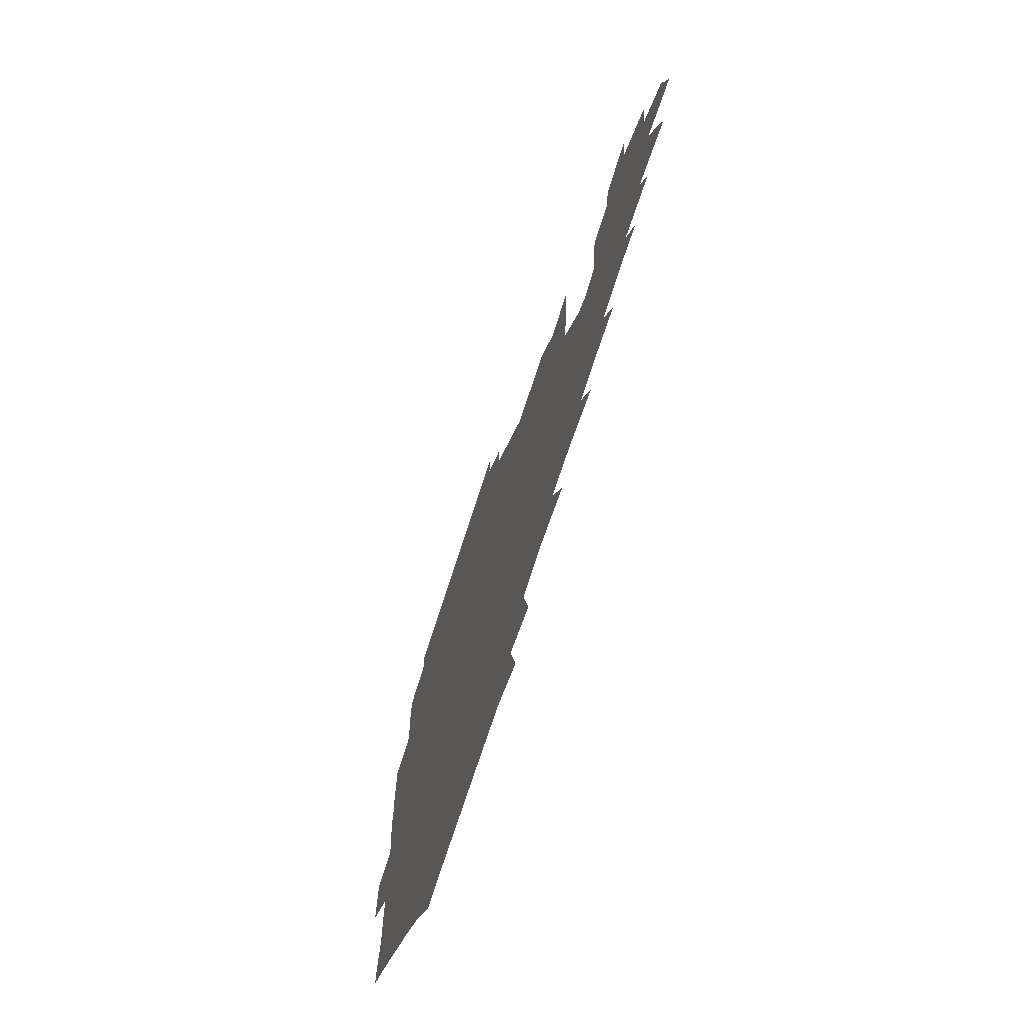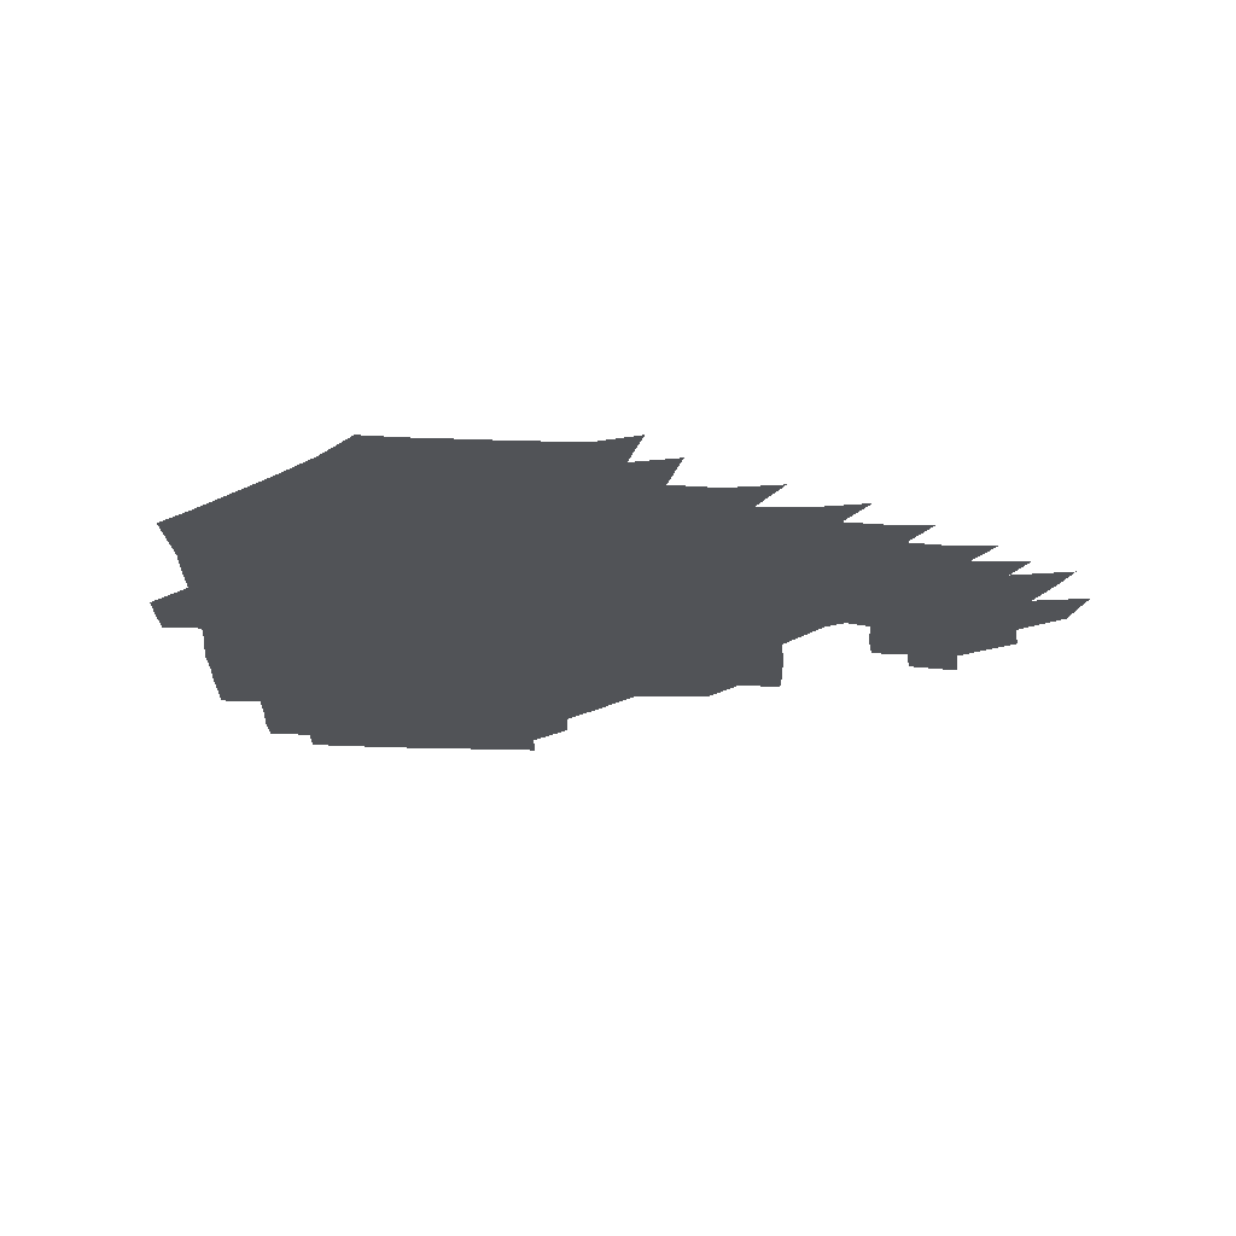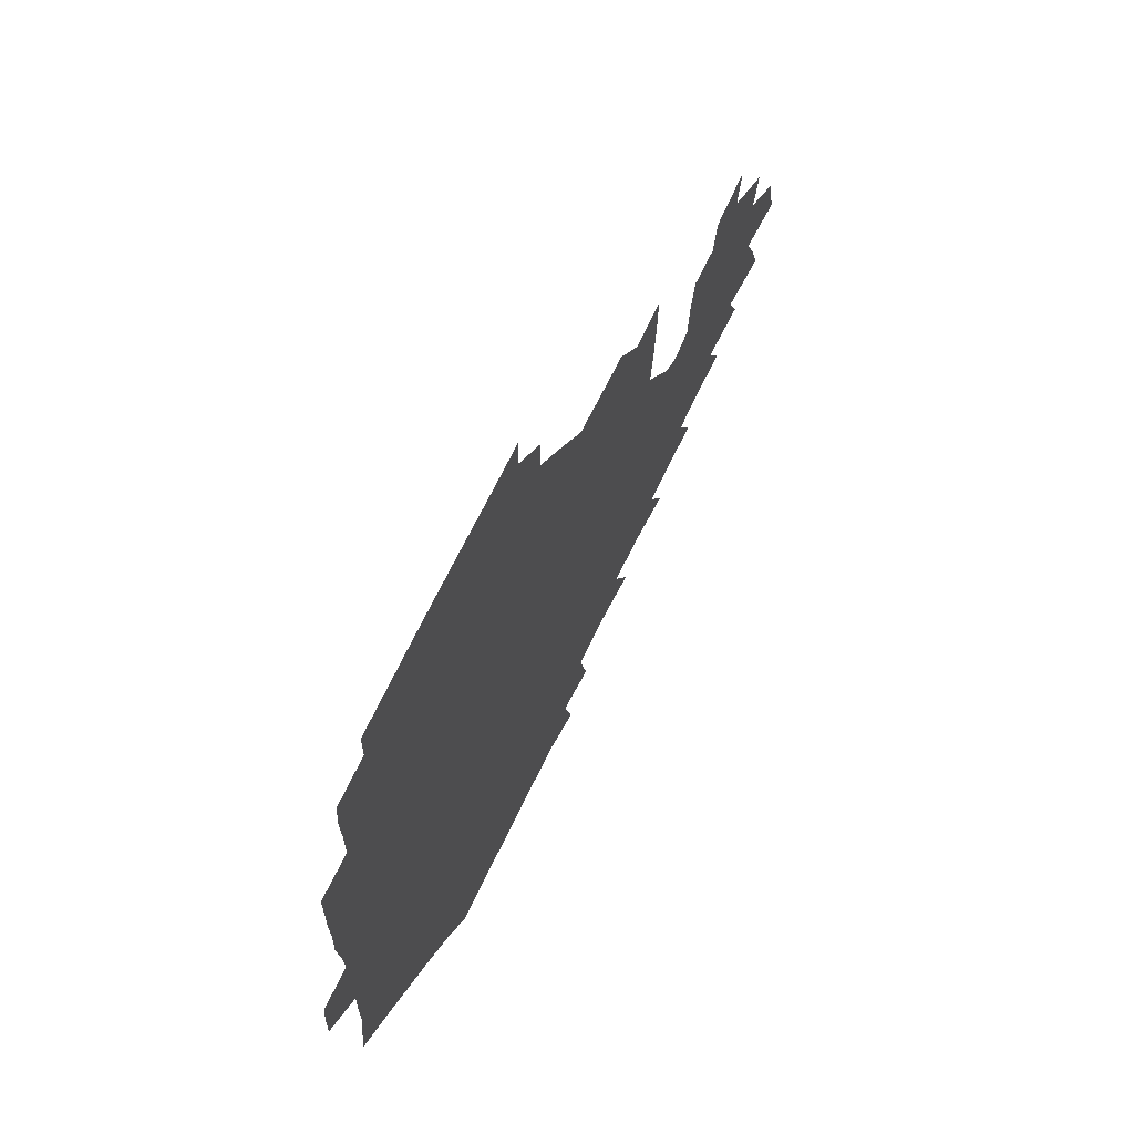
<metadata>
{"format":"obj","ext":"obj","renderer":"f3d","projection":"perspective","resolution":1024,"background":"white","views":[{"elev":-70.9,"azim":72.0,"up":"+Y"},{"elev":-22.1,"azim":-1.9,"up":"+Z"},{"elev":66.8,"azim":-64.2,"up":"+Y"}]}
</metadata>
<code>
v 191.2 256.5 0
v 191.5 270.4 0
v 192.3 283.7 0
v 205.2 178.1 0
v 206.8 192.3 0
v 208.7 208.1 0
v 208.5 224.2 0
v 208.8 240.5 0
v 208.6 255.6 0
v 209 270.1 0
v 208.6 284.2 0
v 207.8 299.6 0
v 205.9 315.2 0
v 206.4 330.3 0
v 205.9 345.2 0
v 206.2 359.1 0
v 206.1 371.9 0
v 220.4 165.3 0
v 222.1 179.7 0
v 224.6 195.1 0
v 225.8 210.3 0
v 228.2 226.1 0
v 228.7 241 0
v 226.7 255.8 0
v 226.7 270.6 0
v 226.3 285.3 0
v 225.9 300.3 0
v 225.5 315.3 0
v 224.6 330.3 0
v 224.8 344.8 0
v 225 358.9 0
v 223.6 372.3 0
v 223.7 387.1 0
v 223.1 402.1 0
v 224.1 416.1 0
v 236.6 150.6 0
v 237 165.4 0
v 239.4 180.9 0
v 240.5 195.9 0
v 241.6 211 0
v 242.6 226.1 0
v 244.8 241.4 0
v 242.9 256 0
v 241.8 270.9 0
v 241.5 285.7 0
v 242.7 300.6 0
v 241.4 315.7 0
v 241 330.7 0
v 241.7 345.4 0
v 241.7 360 0
v 241 374.5 0
v 241.2 389.1 0
v 241.3 403.5 0
v 242.1 417.4 0
v 242.1 431.7 0
v 253.8 134.9 0
v 255.2 151.4 0
v 255.9 166.8 0
v 256.3 181.8 0
v 257.2 196.8 0
v 257.5 211.7 0
v 257.8 226.5 0
v 258.7 241.4 0
v 258.1 256.1 0
v 257.3 271 0
v 257.1 286 0
v 256.6 301.1 0
v 256.5 316.1 0
v 257.2 331.1 0
v 257.1 345.9 0
v 257.4 360.7 0
v 256.9 375.4 0
v 256.8 390.1 0
v 257.4 404.7 0
v 258 419 0
v 258.8 432.9 0
v 270.2 118.8 0
v 272.5 137.5 0
v 272.6 152.8 0
v 272.3 167.6 0
v 272.9 182.7 0
v 272.6 197.2 0
v 273.1 212.1 0
v 273.1 226.8 0
v 273.1 241.4 0
v 272.4 256.2 0
v 271.7 271.2 0
v 271.3 286.2 0
v 271.4 301.2 0
v 271.4 316.3 0
v 271.9 331.3 0
v 271.7 346.3 0
v 271.3 361.2 0
v 272 376.1 0
v 271.8 390.8 0
v 273 405.6 0
v 272.9 419.8 0
v 274.4 434 0
v 284.7 101.2 0
v 287.1 121.9 0
v 287.8 138.6 0
v 287.6 153.4 0
v 288.2 168.7 0
v 288 183.2 0
v 288 197.8 0
v 288 212.3 0
v 288.3 227 0
v 287.6 241.5 0
v 287.1 256.2 0
v 286.3 271.3 0
v 286.5 286.3 0
v 286.1 301.4 0
v 286.2 316.4 0
v 286.4 331.5 0
v 286.4 346.6 0
v 286.7 361.6 0
v 286.6 376.5 0
v 287.2 391.5 0
v 287.3 406.1 0
v 288.1 420.6 0
v 288.7 434.6 0
v 300.9 102.6 0
v 302.5 123.6 0
v 302.6 139.4 0
v 302.4 154.1 0
v 302.6 169.1 0
v 302.7 183.7 0
v 302.2 197.9 0
v 303 212.8 0
v 303.4 227.1 0
v 302.5 241.5 0
v 301.6 256.3 0
v 301.1 271.3 0
v 301.1 286.3 0
v 300.8 301.5 0
v 301.1 316.6 0
v 301 331.6 0
v 301.2 346.7 0
v 301.3 361.7 0
v 301.3 376.7 0
v 301.7 391.7 0
v 301.7 406.3 0
v 302.6 420.9 0
v 303.2 435 0
v 317.4 103.1 0
v 317.3 123.5 0
v 317 139.5 0
v 316.9 154.7 0
v 317 169.7 0
v 317 184.2 0
v 317 198.6 0
v 317.3 213 0
v 317.8 227.3 0
v 317.2 241.4 0
v 316.6 256 0
v 315.9 271.3 0
v 315.7 286.5 0
v 315.5 301.6 0
v 315.6 316.7 0
v 315.7 331.7 0
v 315.8 346.7 0
v 316 361.8 0
v 316 376.8 0
v 316.3 392 0
v 316.7 406.7 0
v 317.1 421.1 0
v 317.8 435.3 0
v 334.1 103.7 0
v 332.3 123.3 0
v 331.5 139.2 0
v 331.1 154.9 0
v 331 170.2 0
v 331 184.4 0
v 331 198.8 0
v 331.2 213.1 0
v 331.5 227.5 0
v 331.4 241.4 0
v 331.1 255.8 0
v 330.5 271.2 0
v 330.2 287 0
v 330.2 301.8 0
v 330.4 316.6 0
v 330.5 331.7 0
v 330.7 346.8 0
v 330.8 361.8 0
v 331 376.9 0
v 331.2 392 0
v 331.5 406.7 0
v 331.9 421.3 0
v 332.4 435.5 0
v 350.7 104 0
v 347.6 123.2 0
v 346.2 139.7 0
v 345.5 154.7 0
v 345 170.2 0
v 344.9 184.7 0
v 344.9 199.1 0
v 345 213.5 0
v 345.2 227.6 0
v 345.3 241.6 0
v 345.2 255.9 0
v 345 271.1 0
v 344.7 286.7 0
v 344.9 301.6 0
v 345.2 316.5 0
v 345.5 331.5 0
v 345.6 346.7 0
v 345.9 361.7 0
v 346.3 376.8 0
v 346.5 391.9 0
v 346.4 407 0
v 347 421.7 0
v 347.5 436.2 0
v 366.7 104.1 0
v 363.2 122.7 0
v 361 139.9 0
v 359.9 155.2 0
v 358.9 170.7 0
v 359 184.6 0
v 358.8 199.2 0
v 358.8 213.7 0
v 358.8 228 0
v 359 241.8 0
v 359.2 255.9 0
v 359.4 270.9 0
v 359.5 286 0
v 359.7 301.1 0
v 360.1 316.1 0
v 360.5 331.4 0
v 360.8 346.4 0
v 361.3 361.5 0
v 361.8 376.6 0
v 362.2 391.9 0
v 362.5 407 0
v 385.5 97.8 0
v 380.1 119.9 0
v 376.2 140.3 0
v 374.4 155.8 0
v 373.3 170.8 0
v 372.5 185.8 0
v 372.6 199.6 0
v 372.2 214.4 0
v 372.3 228.3 0
v 372.4 242 0
v 373 256 0
v 373.5 270.6 0
v 374 285.3 0
v 374.4 300.2 0
v 374.9 315.6 0
v 375.4 331 0
v 376.1 346 0
v 376.7 361.1 0
v 377.6 376.3 0
v 400.1 115.5 0
v 395 138.1 0
v 389.5 156.4 0
v 387.6 171.3 0
v 386.9 185.8 0
v 385.9 200.5 0
v 385.3 215 0
v 385.3 228.7 0
v 385.7 242.3 0
v 386.4 256.1 0
v 387.2 270.3 0
v 387.9 284.7 0
v 388.7 299.8 0
v 389.5 315 0
v 390.3 330.4 0
v 391.1 345.4 0
v 392.4 360.3 0
v 415.1 140 0
v 407.7 156.4 0
v 404.5 170.7 0
v 402.8 185.2 0
v 400.6 200.3 0
v 399.5 214.7 0
v 400.2 228.3 0
v 400 242.4 0
v 400.1 256.3 0
v 401 270.2 0
v 402.1 284.6 0
v 402.9 299.2 0
v 404.2 314.5 0
v 405 329.5 0
v 406.2 344.6 0
v 408.5 359.9 0
v 438.7 136.3 0
v 428.7 155.6 0
v 421.6 170.8 0
v 419.8 184.5 0
v 416.4 199.8 0
v 413.3 215 0
v 413.8 228.4 0
v 414.1 242.3 0
v 414.9 256.2 0
v 415.5 270.2 0
v 416.1 284.3 0
v 417.2 298.7 0
v 419.2 314 0
v 420 329 0
v 421.6 344.2 0
v 424.6 360 0
v 450 155.6 0
v 443.2 169.7 0
v 438.8 183.6 0
v 434.2 198.8 0
v 429 214.8 0
v 427.6 228.6 0
v 427.6 242.2 0
v 429.2 255.8 0
v 429.9 269.6 0
v 430.5 283.5 0
v 433.1 297.6 0
v 435.2 313.3 0
v 436.5 329.1 0
v 438.3 344.2 0
v 471.9 151.5 0
v 462.6 168.4 0
v 456.1 183.3 0
v 452.4 197.4 0
v 446.8 213.5 0
v 443.5 228 0
v 443.2 241.4 0
v 444.5 254.8 0
v 445.1 268.3 0
v 448.1 281.4 0
v 452.3 294.5 0
v 454.5 313.6 0
v 455.9 331.1 0
v 456.4 346.3 0
v 480.5 170.4 0
v 472.8 185 0
v 467.2 198.9 0
v 463.8 212.6 0
v 459.4 227.4 0
v 457.9 240.6 0
v 460.1 252.6 0
v 463 264.3 0
v 468.2 273.8 0
v 498.4 169.7 0
v 489.6 186.5 0
v 482.8 200.6 0
v 476.6 214.9 0
v 473.3 227.8 0
v 471.3 240.2 0
v 471.5 251.2 0
v 473.1 261.2 0
v 476.2 269.3 0
v 507.1 189 0
v 500.2 202 0
v 495.1 215.2 0
v 490.3 227.7 0
v 488.1 239.7 0
v 486.4 251 0
v 486.1 261.7 0
v 487.1 273.1 0
v 488.3 288.2 0
v 491.4 303.6 0
v 525.4 188.5 0
v 516.8 203.7 0
v 514.1 215.9 0
v 508.8 228.4 0
v 506.2 240.7 0
v 505.2 253.2 0
v 505 265.8 0
v 504.3 278.2 0
v 504.9 290.8 0
v 506.8 304.1 0
v 509.7 318.7 0
v 541.4 202.3 0
v 534.6 217 0
v 530.7 229.1 0
v 527.3 241.8 0
v 525.8 253.9 0
v 524.9 266.4 0
v 524.7 279.3 0
v 527.3 292.4 0
v 528.6 305.5 0
v 531.2 322.8 0
v 560.4 212.4 0
v 555.7 226.4 0
v 548.7 242.8 0
v 547.3 253.3 0
v 546.8 264.2 0
v 548.2 274.8 0
v 551.8 290.3 0
v 572.2 239.6 0
v 569.3 250.3 0
v 566.9 261.4 0
f 8 9 1
f 1 9 2
f 9 10 2
f 2 10 3
f 10 11 3
f 18 19 4
f 4 19 5
f 19 20 5
f 5 20 6
f 20 21 6
f 6 21 7
f 21 22 7
f 7 22 8
f 22 23 8
f 8 23 9
f 23 24 9
f 9 24 10
f 24 25 10
f 10 25 11
f 25 26 11
f 11 26 12
f 26 27 12
f 12 27 13
f 27 28 13
f 13 28 14
f 28 29 14
f 14 29 15
f 29 30 15
f 15 30 16
f 30 31 16
f 16 31 17
f 31 32 17
f 36 37 18
f 18 37 19
f 37 38 19
f 19 38 20
f 38 39 20
f 20 39 21
f 39 40 21
f 21 40 22
f 40 41 22
f 22 41 23
f 41 42 23
f 23 42 24
f 42 43 24
f 24 43 25
f 43 44 25
f 25 44 26
f 44 45 26
f 26 45 27
f 45 46 27
f 27 46 28
f 46 47 28
f 28 47 29
f 47 48 29
f 29 48 30
f 48 49 30
f 30 49 31
f 49 50 31
f 31 50 32
f 50 51 32
f 32 51 33
f 51 52 33
f 33 52 34
f 52 53 34
f 34 53 35
f 53 54 35
f 56 57 36
f 36 57 37
f 57 58 37
f 37 58 38
f 58 59 38
f 38 59 39
f 59 60 39
f 39 60 40
f 60 61 40
f 40 61 41
f 61 62 41
f 41 62 42
f 62 63 42
f 42 63 43
f 63 64 43
f 43 64 44
f 64 65 44
f 44 65 45
f 65 66 45
f 45 66 46
f 66 67 46
f 46 67 47
f 67 68 47
f 47 68 48
f 68 69 48
f 48 69 49
f 69 70 49
f 49 70 50
f 70 71 50
f 50 71 51
f 71 72 51
f 51 72 52
f 72 73 52
f 52 73 53
f 73 74 53
f 53 74 54
f 74 75 54
f 54 75 55
f 75 76 55
f 77 78 56
f 56 78 57
f 78 79 57
f 57 79 58
f 79 80 58
f 58 80 59
f 80 81 59
f 59 81 60
f 81 82 60
f 60 82 61
f 82 83 61
f 61 83 62
f 83 84 62
f 62 84 63
f 84 85 63
f 63 85 64
f 85 86 64
f 64 86 65
f 86 87 65
f 65 87 66
f 87 88 66
f 66 88 67
f 88 89 67
f 67 89 68
f 89 90 68
f 68 90 69
f 90 91 69
f 69 91 70
f 91 92 70
f 70 92 71
f 92 93 71
f 71 93 72
f 93 94 72
f 72 94 73
f 94 95 73
f 73 95 74
f 95 96 74
f 74 96 75
f 96 97 75
f 75 97 76
f 97 98 76
f 99 100 77
f 77 100 78
f 100 101 78
f 78 101 79
f 101 102 79
f 79 102 80
f 102 103 80
f 80 103 81
f 103 104 81
f 81 104 82
f 104 105 82
f 82 105 83
f 105 106 83
f 83 106 84
f 106 107 84
f 84 107 85
f 107 108 85
f 85 108 86
f 108 109 86
f 86 109 87
f 109 110 87
f 87 110 88
f 110 111 88
f 88 111 89
f 111 112 89
f 89 112 90
f 112 113 90
f 90 113 91
f 113 114 91
f 91 114 92
f 114 115 92
f 92 115 93
f 115 116 93
f 93 116 94
f 116 117 94
f 94 117 95
f 117 118 95
f 95 118 96
f 118 119 96
f 96 119 97
f 119 120 97
f 97 120 98
f 120 121 98
f 99 122 100
f 122 123 100
f 100 123 101
f 123 124 101
f 101 124 102
f 124 125 102
f 102 125 103
f 125 126 103
f 103 126 104
f 126 127 104
f 104 127 105
f 127 128 105
f 105 128 106
f 128 129 106
f 106 129 107
f 129 130 107
f 107 130 108
f 130 131 108
f 108 131 109
f 131 132 109
f 109 132 110
f 132 133 110
f 110 133 111
f 133 134 111
f 111 134 112
f 134 135 112
f 112 135 113
f 135 136 113
f 113 136 114
f 136 137 114
f 114 137 115
f 137 138 115
f 115 138 116
f 138 139 116
f 116 139 117
f 139 140 117
f 117 140 118
f 140 141 118
f 118 141 119
f 141 142 119
f 119 142 120
f 142 143 120
f 120 143 121
f 143 144 121
f 122 145 123
f 145 146 123
f 123 146 124
f 146 147 124
f 124 147 125
f 147 148 125
f 125 148 126
f 148 149 126
f 126 149 127
f 149 150 127
f 127 150 128
f 150 151 128
f 128 151 129
f 151 152 129
f 129 152 130
f 152 153 130
f 130 153 131
f 153 154 131
f 131 154 132
f 154 155 132
f 132 155 133
f 155 156 133
f 133 156 134
f 156 157 134
f 134 157 135
f 157 158 135
f 135 158 136
f 158 159 136
f 136 159 137
f 159 160 137
f 137 160 138
f 160 161 138
f 138 161 139
f 161 162 139
f 139 162 140
f 162 163 140
f 140 163 141
f 163 164 141
f 141 164 142
f 164 165 142
f 142 165 143
f 165 166 143
f 143 166 144
f 166 167 144
f 145 168 146
f 168 169 146
f 146 169 147
f 169 170 147
f 147 170 148
f 170 171 148
f 148 171 149
f 171 172 149
f 149 172 150
f 172 173 150
f 150 173 151
f 173 174 151
f 151 174 152
f 174 175 152
f 152 175 153
f 175 176 153
f 153 176 154
f 176 177 154
f 154 177 155
f 177 178 155
f 155 178 156
f 178 179 156
f 156 179 157
f 179 180 157
f 157 180 158
f 180 181 158
f 158 181 159
f 181 182 159
f 159 182 160
f 182 183 160
f 160 183 161
f 183 184 161
f 161 184 162
f 184 185 162
f 162 185 163
f 185 186 163
f 163 186 164
f 186 187 164
f 164 187 165
f 187 188 165
f 165 188 166
f 188 189 166
f 166 189 167
f 189 190 167
f 168 191 169
f 191 192 169
f 169 192 170
f 192 193 170
f 170 193 171
f 193 194 171
f 171 194 172
f 194 195 172
f 172 195 173
f 195 196 173
f 173 196 174
f 196 197 174
f 174 197 175
f 197 198 175
f 175 198 176
f 198 199 176
f 176 199 177
f 199 200 177
f 177 200 178
f 200 201 178
f 178 201 179
f 201 202 179
f 179 202 180
f 202 203 180
f 180 203 181
f 203 204 181
f 181 204 182
f 204 205 182
f 182 205 183
f 205 206 183
f 183 206 184
f 206 207 184
f 184 207 185
f 207 208 185
f 185 208 186
f 208 209 186
f 186 209 187
f 209 210 187
f 187 210 188
f 210 211 188
f 188 211 189
f 211 212 189
f 189 212 190
f 212 213 190
f 191 214 192
f 214 215 192
f 192 215 193
f 215 216 193
f 193 216 194
f 216 217 194
f 194 217 195
f 217 218 195
f 195 218 196
f 218 219 196
f 196 219 197
f 219 220 197
f 197 220 198
f 220 221 198
f 198 221 199
f 221 222 199
f 199 222 200
f 222 223 200
f 200 223 201
f 223 224 201
f 201 224 202
f 224 225 202
f 202 225 203
f 225 226 203
f 203 226 204
f 226 227 204
f 204 227 205
f 227 228 205
f 205 228 206
f 228 229 206
f 206 229 207
f 229 230 207
f 207 230 208
f 230 231 208
f 208 231 209
f 231 232 209
f 209 232 210
f 232 233 210
f 210 233 211
f 233 234 211
f 211 234 212
f 214 235 215
f 235 236 215
f 215 236 216
f 236 237 216
f 216 237 217
f 237 238 217
f 217 238 218
f 238 239 218
f 218 239 219
f 239 240 219
f 219 240 220
f 240 241 220
f 220 241 221
f 241 242 221
f 221 242 222
f 242 243 222
f 222 243 223
f 243 244 223
f 223 244 224
f 244 245 224
f 224 245 225
f 245 246 225
f 225 246 226
f 246 247 226
f 226 247 227
f 247 248 227
f 227 248 228
f 248 249 228
f 228 249 229
f 249 250 229
f 229 250 230
f 250 251 230
f 230 251 231
f 251 252 231
f 231 252 232
f 252 253 232
f 232 253 233
f 236 254 237
f 254 255 237
f 237 255 238
f 255 256 238
f 238 256 239
f 256 257 239
f 239 257 240
f 257 258 240
f 240 258 241
f 258 259 241
f 241 259 242
f 259 260 242
f 242 260 243
f 260 261 243
f 243 261 244
f 261 262 244
f 244 262 245
f 262 263 245
f 245 263 246
f 263 264 246
f 246 264 247
f 264 265 247
f 247 265 248
f 265 266 248
f 248 266 249
f 266 267 249
f 249 267 250
f 267 268 250
f 250 268 251
f 268 269 251
f 251 269 252
f 269 270 252
f 252 270 253
f 255 271 256
f 271 272 256
f 256 272 257
f 272 273 257
f 257 273 258
f 273 274 258
f 258 274 259
f 274 275 259
f 259 275 260
f 275 276 260
f 260 276 261
f 276 277 261
f 261 277 262
f 277 278 262
f 262 278 263
f 278 279 263
f 263 279 264
f 279 280 264
f 264 280 265
f 280 281 265
f 265 281 266
f 281 282 266
f 266 282 267
f 282 283 267
f 267 283 268
f 283 284 268
f 268 284 269
f 284 285 269
f 269 285 270
f 285 286 270
f 271 287 272
f 287 288 272
f 272 288 273
f 288 289 273
f 273 289 274
f 289 290 274
f 274 290 275
f 290 291 275
f 275 291 276
f 291 292 276
f 276 292 277
f 292 293 277
f 277 293 278
f 293 294 278
f 278 294 279
f 294 295 279
f 279 295 280
f 295 296 280
f 280 296 281
f 296 297 281
f 281 297 282
f 297 298 282
f 282 298 283
f 298 299 283
f 283 299 284
f 299 300 284
f 284 300 285
f 300 301 285
f 285 301 286
f 301 302 286
f 288 303 289
f 303 304 289
f 289 304 290
f 304 305 290
f 290 305 291
f 305 306 291
f 291 306 292
f 306 307 292
f 292 307 293
f 307 308 293
f 293 308 294
f 308 309 294
f 294 309 295
f 309 310 295
f 295 310 296
f 310 311 296
f 296 311 297
f 311 312 297
f 297 312 298
f 312 313 298
f 298 313 299
f 313 314 299
f 299 314 300
f 314 315 300
f 300 315 301
f 315 316 301
f 301 316 302
f 303 317 304
f 317 318 304
f 304 318 305
f 318 319 305
f 305 319 306
f 319 320 306
f 306 320 307
f 320 321 307
f 307 321 308
f 321 322 308
f 308 322 309
f 322 323 309
f 309 323 310
f 323 324 310
f 310 324 311
f 324 325 311
f 311 325 312
f 325 326 312
f 312 326 313
f 326 327 313
f 313 327 314
f 327 328 314
f 314 328 315
f 328 329 315
f 315 329 316
f 329 330 316
f 318 331 319
f 331 332 319
f 319 332 320
f 332 333 320
f 320 333 321
f 333 334 321
f 321 334 322
f 334 335 322
f 322 335 323
f 335 336 323
f 323 336 324
f 336 337 324
f 324 337 325
f 337 338 325
f 325 338 326
f 338 339 326
f 326 339 327
f 331 340 332
f 340 341 332
f 332 341 333
f 341 342 333
f 333 342 334
f 342 343 334
f 334 343 335
f 343 344 335
f 335 344 336
f 344 345 336
f 336 345 337
f 345 346 337
f 337 346 338
f 346 347 338
f 338 347 339
f 347 348 339
f 341 349 342
f 349 350 342
f 342 350 343
f 350 351 343
f 343 351 344
f 351 352 344
f 344 352 345
f 352 353 345
f 345 353 346
f 353 354 346
f 346 354 347
f 354 355 347
f 347 355 348
f 355 356 348
f 349 359 350
f 359 360 350
f 350 360 351
f 360 361 351
f 351 361 352
f 361 362 352
f 352 362 353
f 362 363 353
f 353 363 354
f 363 364 354
f 354 364 355
f 364 365 355
f 355 365 356
f 365 366 356
f 356 366 357
f 366 367 357
f 357 367 358
f 367 368 358
f 360 370 361
f 370 371 361
f 361 371 362
f 371 372 362
f 362 372 363
f 372 373 363
f 363 373 364
f 373 374 364
f 364 374 365
f 374 375 365
f 365 375 366
f 375 376 366
f 366 376 367
f 376 377 367
f 367 377 368
f 377 378 368
f 368 378 369
f 378 379 369
f 371 380 372
f 380 381 372
f 372 381 373
f 381 382 373
f 373 382 374
f 382 383 374
f 374 383 375
f 383 384 375
f 375 384 376
f 384 385 376
f 376 385 377
f 385 386 377
f 377 386 378
f 382 387 383
f 387 388 383
f 383 388 384
f 388 389 384
f 384 389 385

</code>
